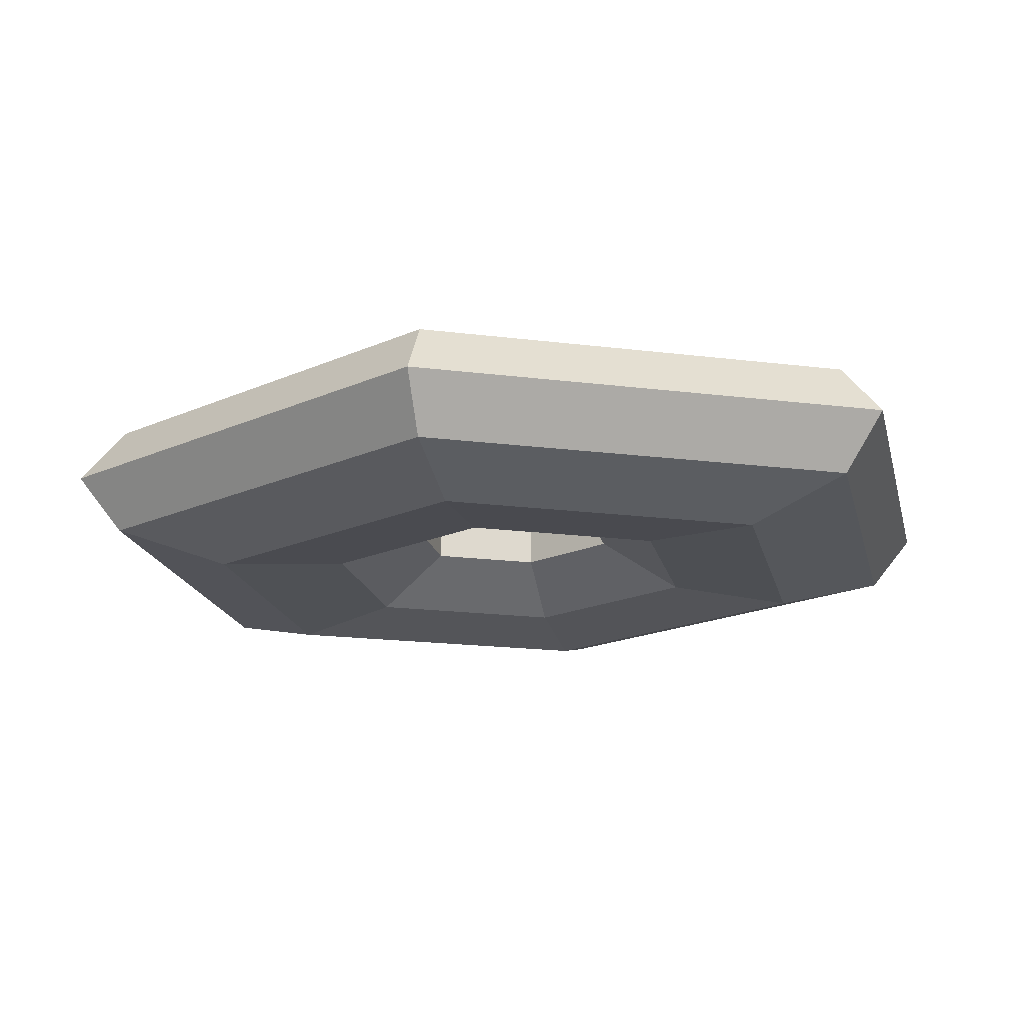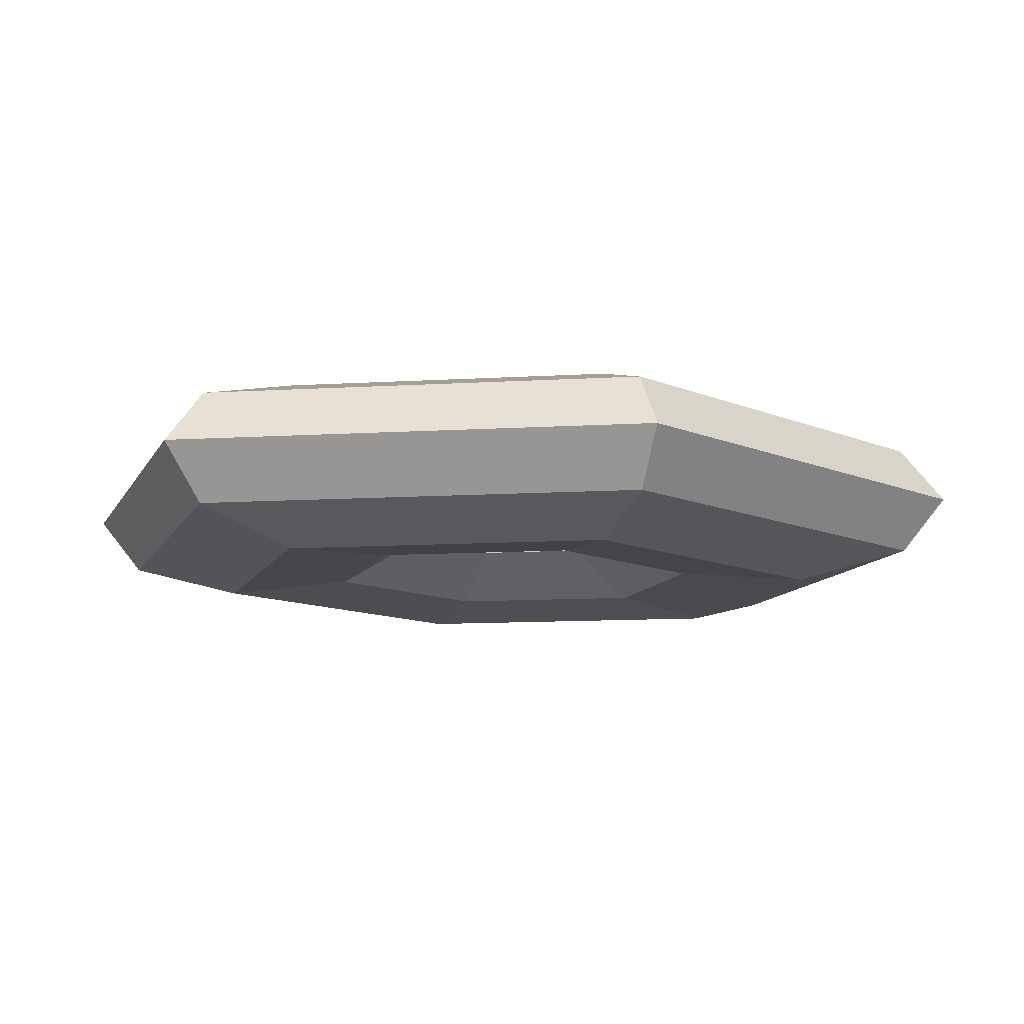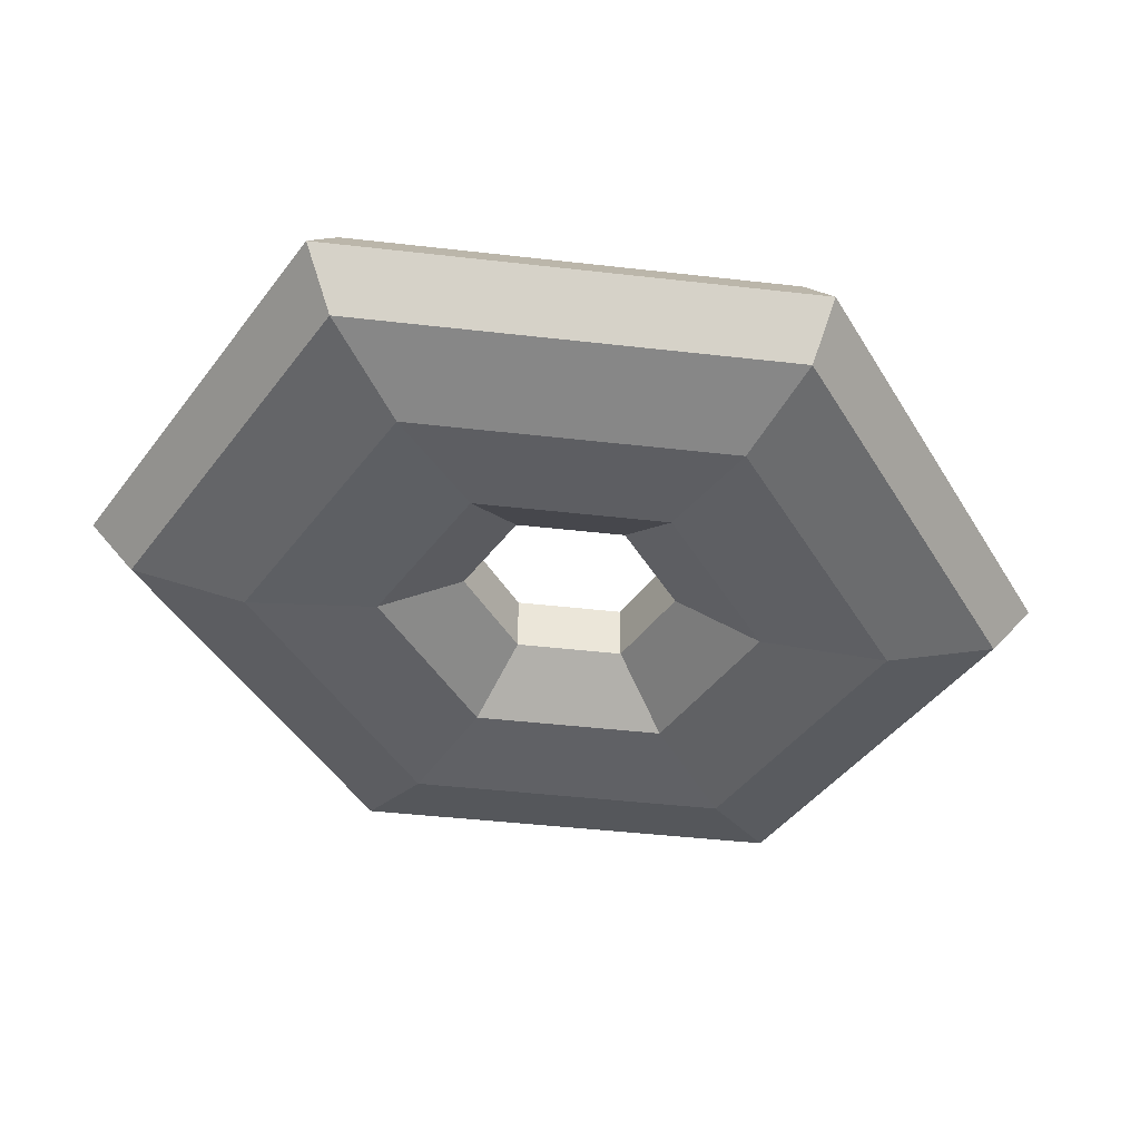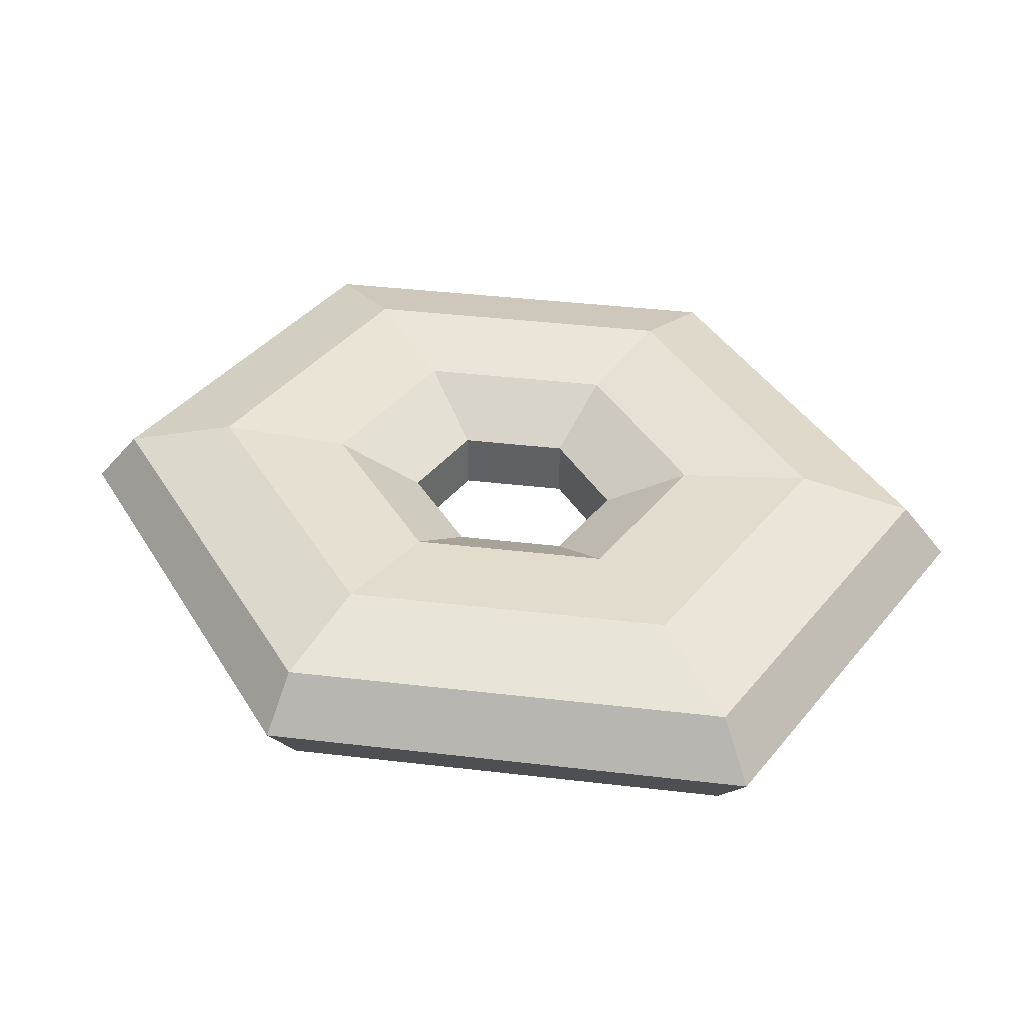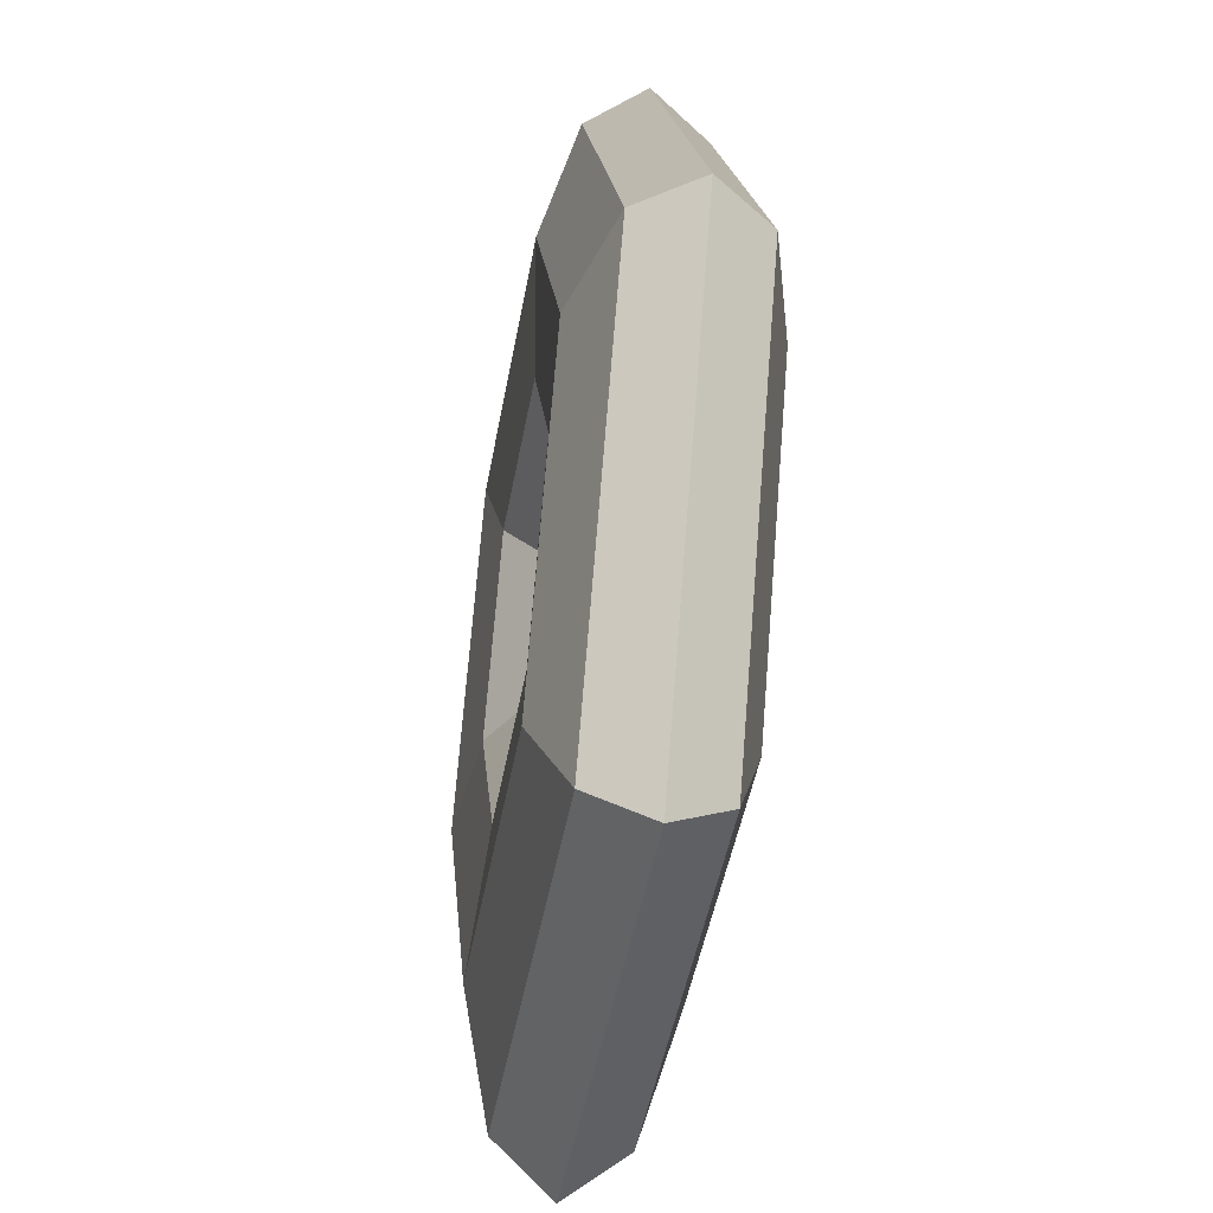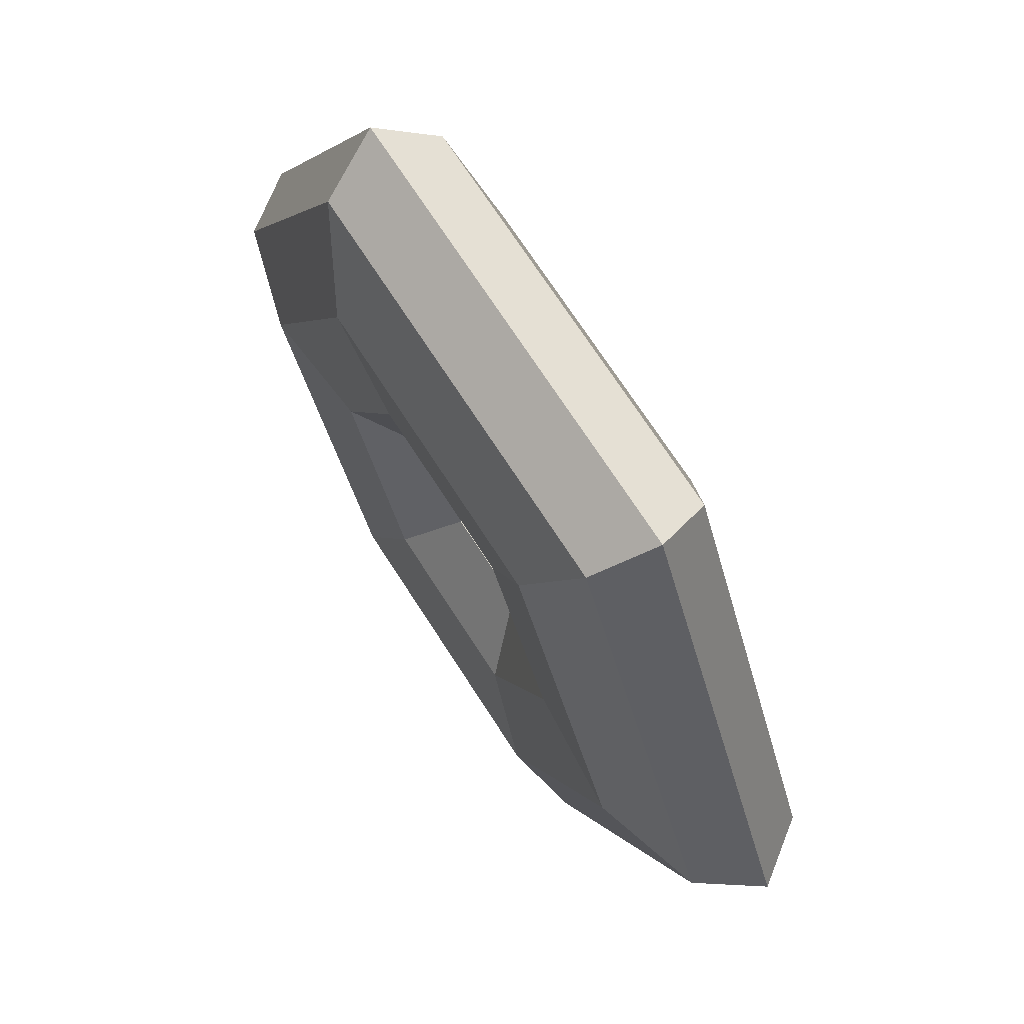
<metadata>
{"format":"obj","ext":"obj","renderer":"f3d","projection":"perspective","resolution":1024,"background":"white","views":[{"elev":-19.2,"azim":-76.7,"up":"+Y"},{"elev":-11.9,"azim":-108.6,"up":"+Y"},{"elev":-44.3,"azim":55.8,"up":"+Y"},{"elev":39.5,"azim":124.9,"up":"+Y"},{"elev":-46.6,"azim":-100.1,"up":"+Z"},{"elev":70.3,"azim":-122.7,"up":"+Z"}]}
</metadata>
<code>
o Pink
g Torus
v -0.5086 0.04906 -0.2482
v -0.4852 0.08169 -0.2482
v -0.426 0.09906 -0.2482
v -0.3586 0.09303 -0.2482
v -0.3146 0.06642 -0.2482
v -0.3146 0.03169 -0.2482
v -0.3586 0.005089 -0.2482
v -0.426 -0.0009416 -0.2482
v -0.4852 0.01642 -0.2482
v -0.3836 0.04906 -0.4982
v -0.3719 0.08169 -0.4748
v -0.3423 0.09906 -0.4155
v -0.3086 0.09303 -0.3482
v -0.2866 0.06642 -0.3042
v -0.2866 0.03169 -0.3042
v -0.3086 0.005089 -0.3482
v -0.3423 -0.0009416 -0.4155
v -0.3719 0.01642 -0.4748
v -0.1336 0.04906 -0.4982
v -0.1453 0.08169 -0.4748
v -0.1749 0.09906 -0.4155
v -0.2086 0.09303 -0.3482
v -0.2306 0.06642 -0.3042
v -0.2306 0.03169 -0.3042
v -0.2086 0.005089 -0.3482
v -0.1749 -0.0009416 -0.4155
v -0.1453 0.01642 -0.4748
v -0.008593 0.04906 -0.2482
v -0.03199 0.08169 -0.2482
v -0.09123 0.09906 -0.2482
v -0.1586 0.09303 -0.2482
v -0.2026 0.06642 -0.2482
v -0.2026 0.03169 -0.2482
v -0.1586 0.005089 -0.2482
v -0.09123 -0.0009416 -0.2482
v -0.03199 0.01642 -0.2482
v -0.1336 0.04906 0.001819
v -0.1453 0.08169 -0.02158
v -0.1749 0.09906 -0.08082
v -0.2086 0.09303 -0.1482
v -0.2306 0.06642 -0.1921
v -0.2306 0.03169 -0.1921
v -0.2086 0.005089 -0.1482
v -0.1749 -0.0009416 -0.08082
v -0.1453 0.01642 -0.02158
v -0.3836 0.04906 0.001819
v -0.3719 0.08169 -0.02158
v -0.3423 0.09906 -0.08082
v -0.3086 0.09303 -0.1482
v -0.2866 0.06642 -0.1921
v -0.2866 0.03169 -0.1921
v -0.3086 0.005089 -0.1482
v -0.3423 -0.0009416 -0.08082
v -0.3719 0.01642 -0.02158
f 2 11 10 1
f 3 12 11 2
f 4 13 12 3
f 5 14 13 4
f 6 15 14 5
f 7 16 15 6
f 8 17 16 7
f 9 18 17 8
f 1 10 18 9
f 11 20 19 10
f 12 21 20 11
f 13 22 21 12
f 14 23 22 13
f 15 24 23 14
f 16 25 24 15
f 17 26 25 16
f 18 27 26 17
f 10 19 27 18
f 20 29 28 19
f 21 30 29 20
f 22 31 30 21
f 23 32 31 22
f 24 33 32 23
f 25 34 33 24
f 26 35 34 25
f 27 36 35 26
f 19 28 36 27
f 29 38 37 28
f 30 39 38 29
f 31 40 39 30
f 32 41 40 31
f 33 42 41 32
f 34 43 42 33
f 35 44 43 34
f 36 45 44 35
f 28 37 45 36
f 38 47 46 37
f 39 48 47 38
f 40 49 48 39
f 41 50 49 40
f 42 51 50 41
f 43 52 51 42
f 44 53 52 43
f 45 54 53 44
f 37 46 54 45
f 47 2 1 46
f 48 3 2 47
f 49 4 3 48
f 50 5 4 49
f 51 6 5 50
f 52 7 6 51
f 53 8 7 52
f 54 9 8 53
f 46 1 9 54

</code>
